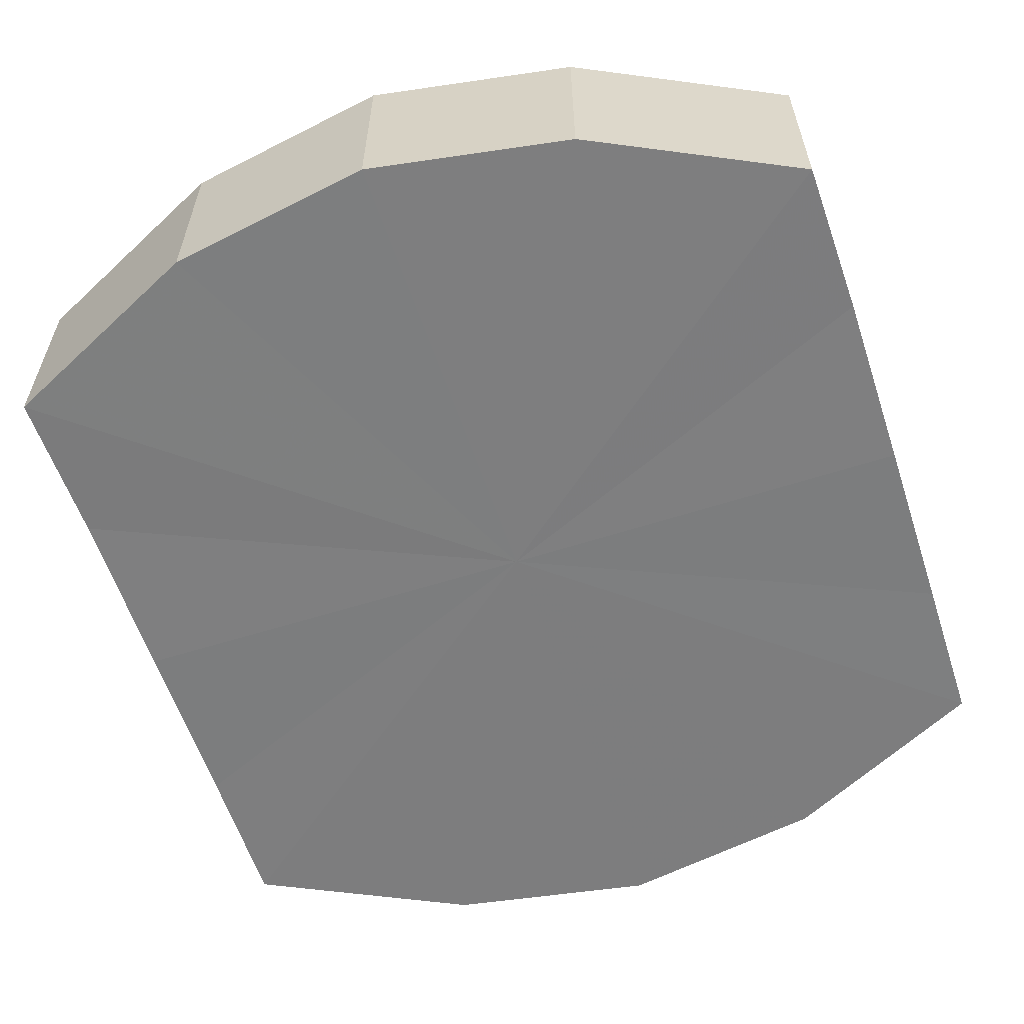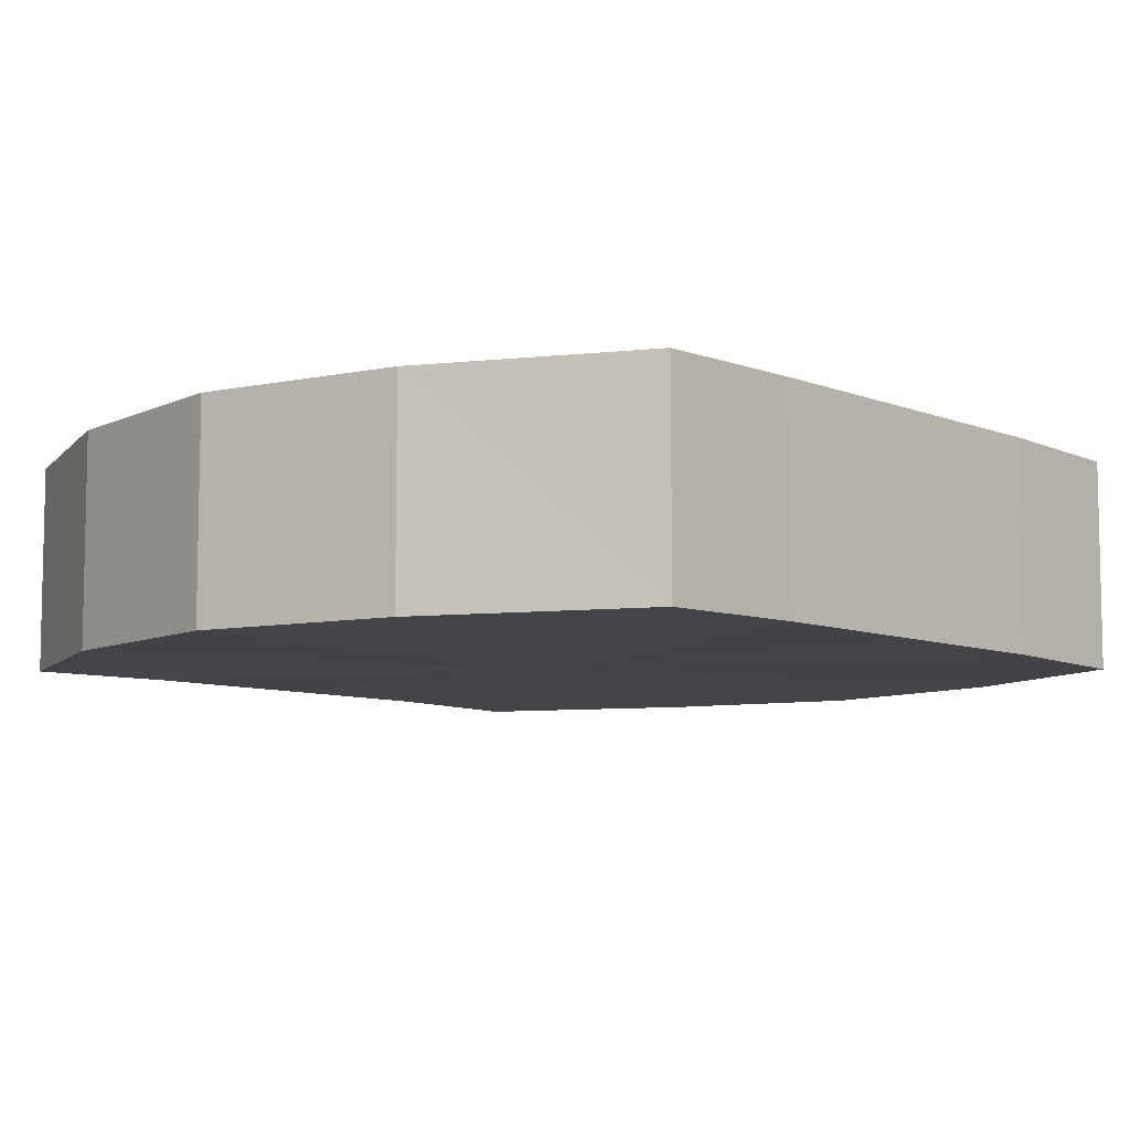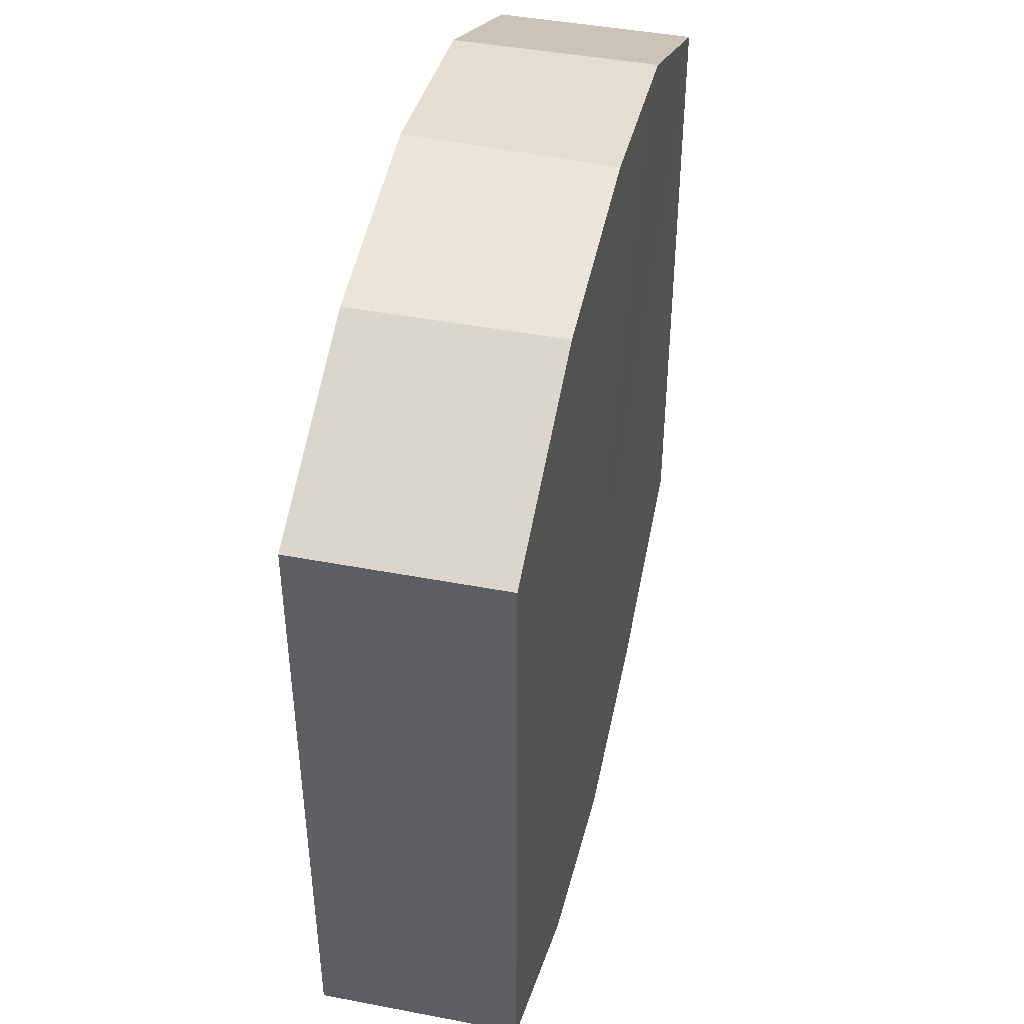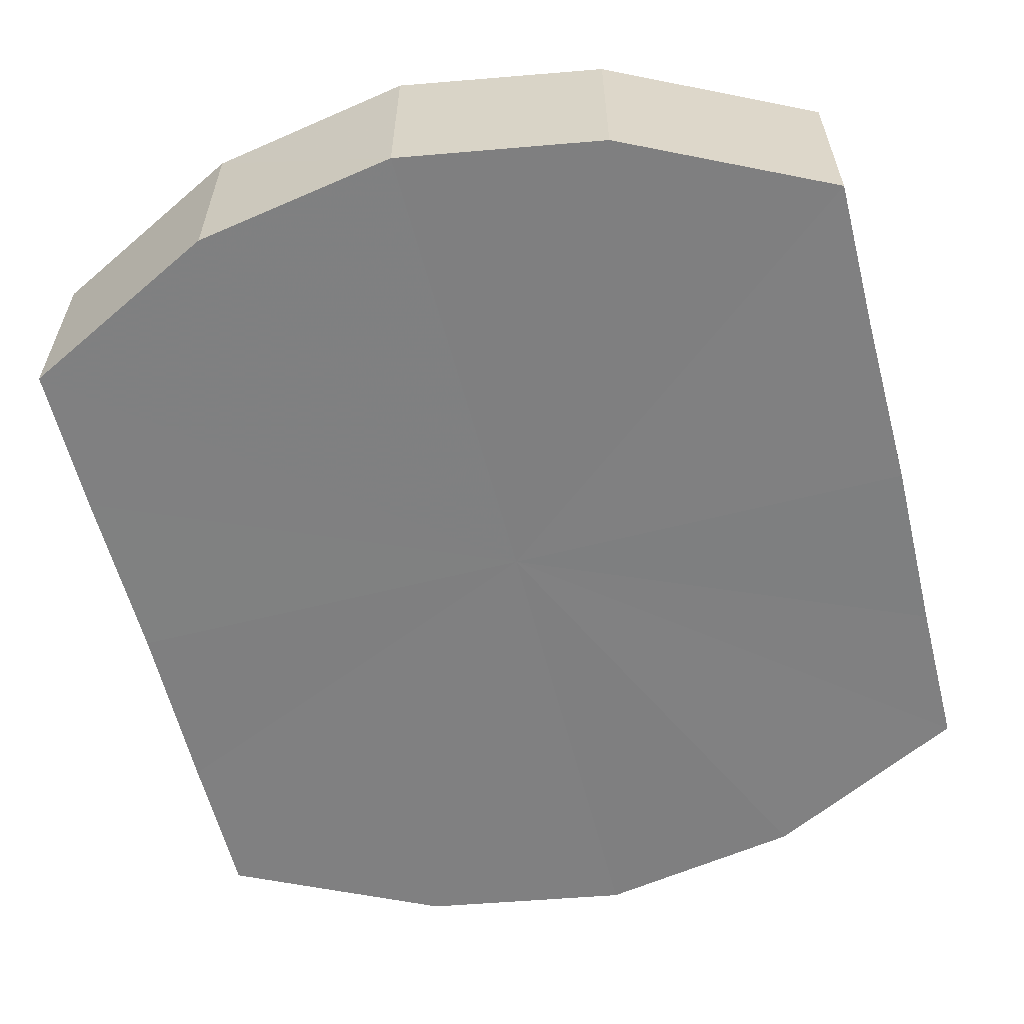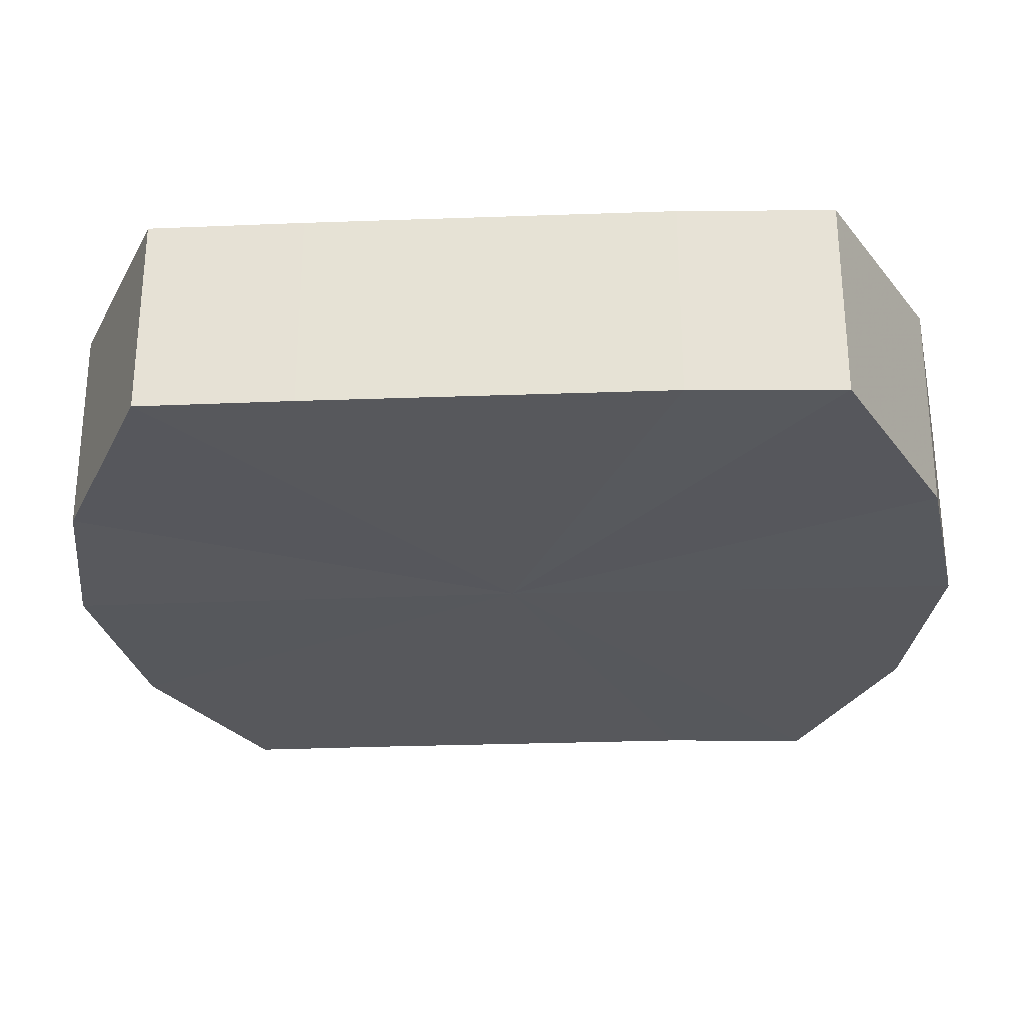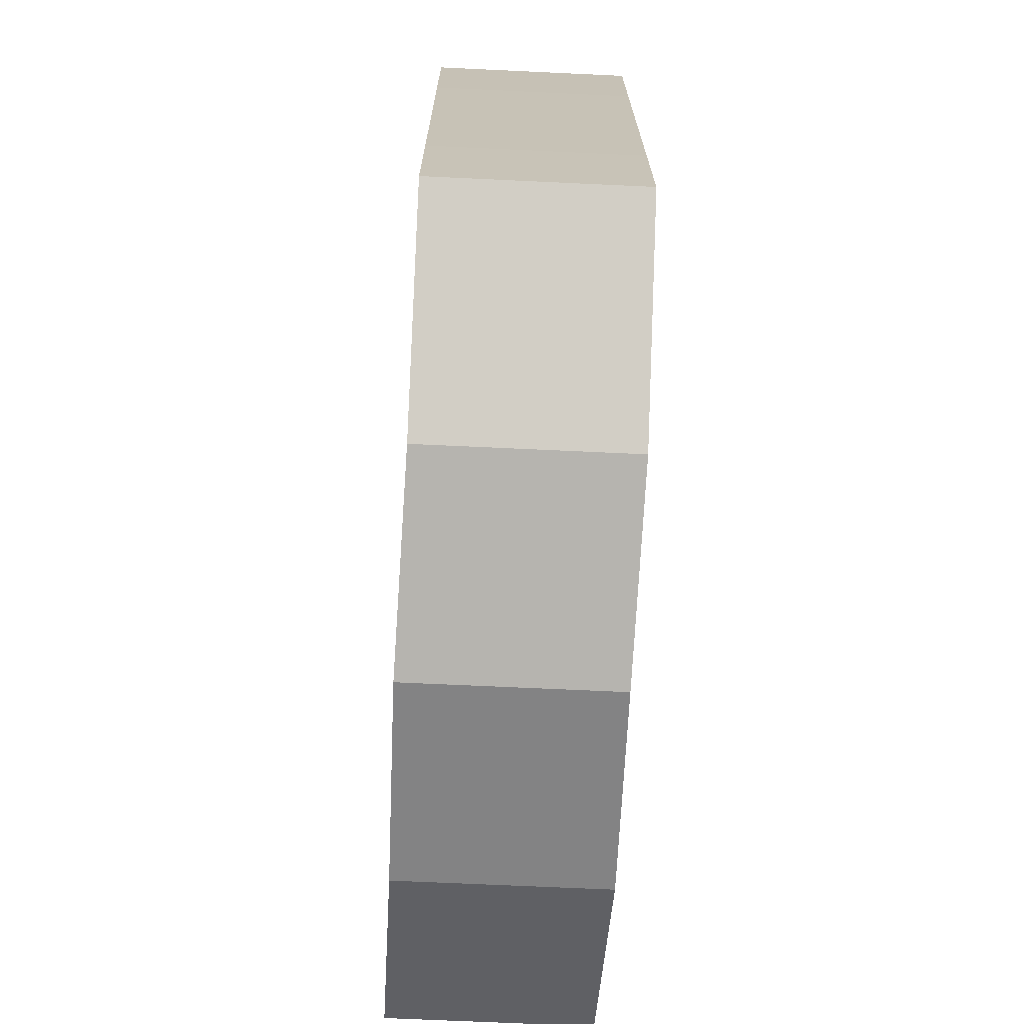
<metadata>
{"format":"obj","ext":"obj","renderer":"f3d","projection":"perspective","resolution":1024,"background":"white","views":[{"elev":-59.2,"azim":-161.7,"up":"+Y"},{"elev":-7.9,"azim":42.1,"up":"+Y"},{"elev":45.5,"azim":-77.1,"up":"+Z"},{"elev":-60.0,"azim":-165.4,"up":"+Y"},{"elev":-28.5,"azim":93.0,"up":"+Y"},{"elev":-71.1,"azim":87.1,"up":"+Z"}]}
</metadata>
<code>
o 21615
v 2233 1873 8.504
v 2233 1873 8.506
v 2233 1873 8.504
v 2233 1873 8.511
v 2233 1873 8.506
v 2233 1873 8.506
v 2233 1873 8.506
v 2233 1873 8.518
v 2233 1873 8.511
v 2233 1873 8.511
v 2233 1873 8.511
v 2233 1873 8.527
v 2233 1873 8.518
v 2233 1873 8.518
v 2233 1873 8.518
v 2233 1873 8.536
v 2233 1873 8.527
v 2233 1873 8.527
v 2233 1873 8.527
v 2233 1873 8.543
v 2233 1873 8.536
v 2233 1873 8.536
v 2233 1873 8.536
v 2233 1873 8.548
v 2233 1873 8.543
v 2233 1873 8.543
v 2233 1873 8.543
v 2233 1873 8.55
v 2233 1873 8.548
v 2233 1873 8.548
v 2233 1873 8.548
v 2233 1873 8.55
v 2233 1873 8.504
v 2233 1873 8.506
v 2233 1873 8.506
v 2233 1873 8.511
v 2233 1873 8.511
v 2233 1873 8.506
v 2233 1873 8.504
v 2233 1873 8.511
v 2233 1873 8.506
v 2233 1873 8.518
v 2233 1873 8.518
v 2233 1873 8.518
v 2233 1873 8.511
v 2233 1873 8.527
v 2233 1873 8.518
v 2233 1873 8.527
v 2233 1873 8.527
v 2233 1873 8.536
v 2233 1873 8.527
v 2233 1873 8.543
v 2233 1873 8.536
v 2233 1873 8.536
v 2233 1873 8.536
v 2233 1873 8.548
v 2233 1873 8.543
v 2233 1873 8.55
v 2233 1873 8.548
v 2233 1873 8.543
v 2233 1873 8.543
v 2233 1873 8.548
v 2233 1873 8.55
v 2233 1873 8.548
v 2233 1873 8.527
v 2233 1873 8.506
v 2233 1873 8.504
v 2233 1873 8.511
v 2233 1873 8.506
v 2233 1873 8.518
v 2233 1873 8.511
v 2233 1873 8.527
v 2233 1873 8.518
v 2233 1873 8.536
v 2233 1873 8.527
v 2233 1873 8.543
v 2233 1873 8.536
v 2233 1873 8.548
v 2233 1873 8.543
v 2233 1873 8.55
v 2233 1873 8.548
v 2233 1873 8.527
v 2233 1873 8.504
v 2233 1873 8.506
v 2233 1873 8.506
v 2233 1873 8.511
v 2233 1873 8.511
v 2233 1873 8.518
v 2233 1873 8.518
v 2233 1873 8.527
v 2233 1873 8.527
v 2233 1873 8.536
v 2233 1873 8.536
v 2233 1873 8.543
v 2233 1873 8.543
v 2233 1873 8.548
v 2233 1873 8.548
v 2233 1873 8.55
f 1 2 3
f 2 4 5
f 6 1 7
f 4 8 9
f 10 6 11
f 8 12 13
f 14 10 15
f 12 16 17
f 18 14 19
f 16 20 21
f 22 18 23
f 20 24 25
f 26 22 27
f 24 28 29
f 30 26 31
f 28 30 32
f 33 34 35
f 35 36 37
f 38 39 33
f 40 41 38
f 37 42 43
f 44 45 40
f 46 47 44
f 43 48 49
f 50 51 46
f 52 53 50
f 49 54 55
f 56 57 52
f 58 59 56
f 55 60 61
f 62 63 58
f 61 64 62
f 65 66 67
f 65 68 66
f 65 67 69
f 65 70 68
f 65 69 71
f 65 72 70
f 65 71 73
f 65 74 72
f 65 73 75
f 65 76 74
f 65 75 77
f 65 78 76
f 65 77 79
f 65 80 78
f 65 79 81
f 65 81 80
f 82 83 84
f 82 85 83
f 82 84 86
f 82 87 85
f 82 86 88
f 82 89 87
f 82 88 90
f 82 91 89
f 82 90 92
f 82 93 91
f 82 92 94
f 82 95 93
f 82 94 96
f 82 97 95
f 82 96 98
f 82 98 97

</code>
